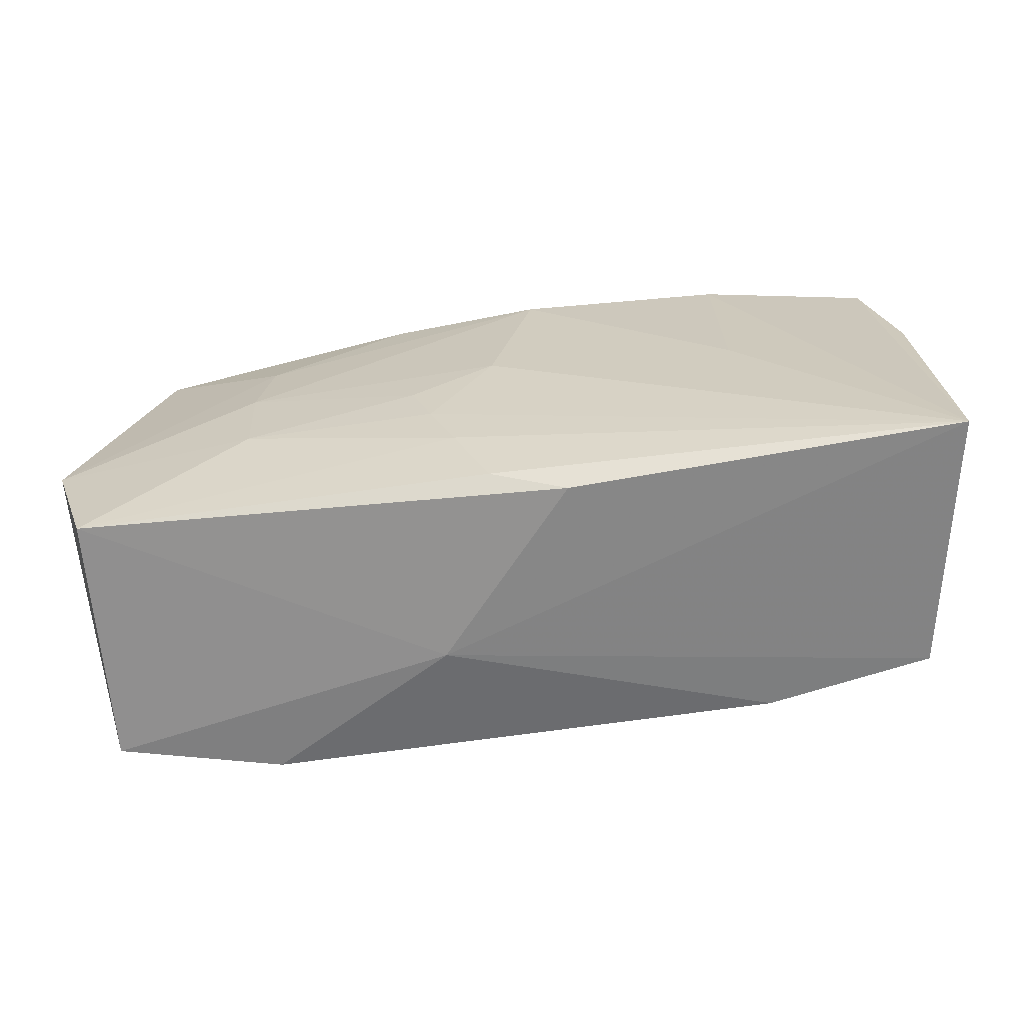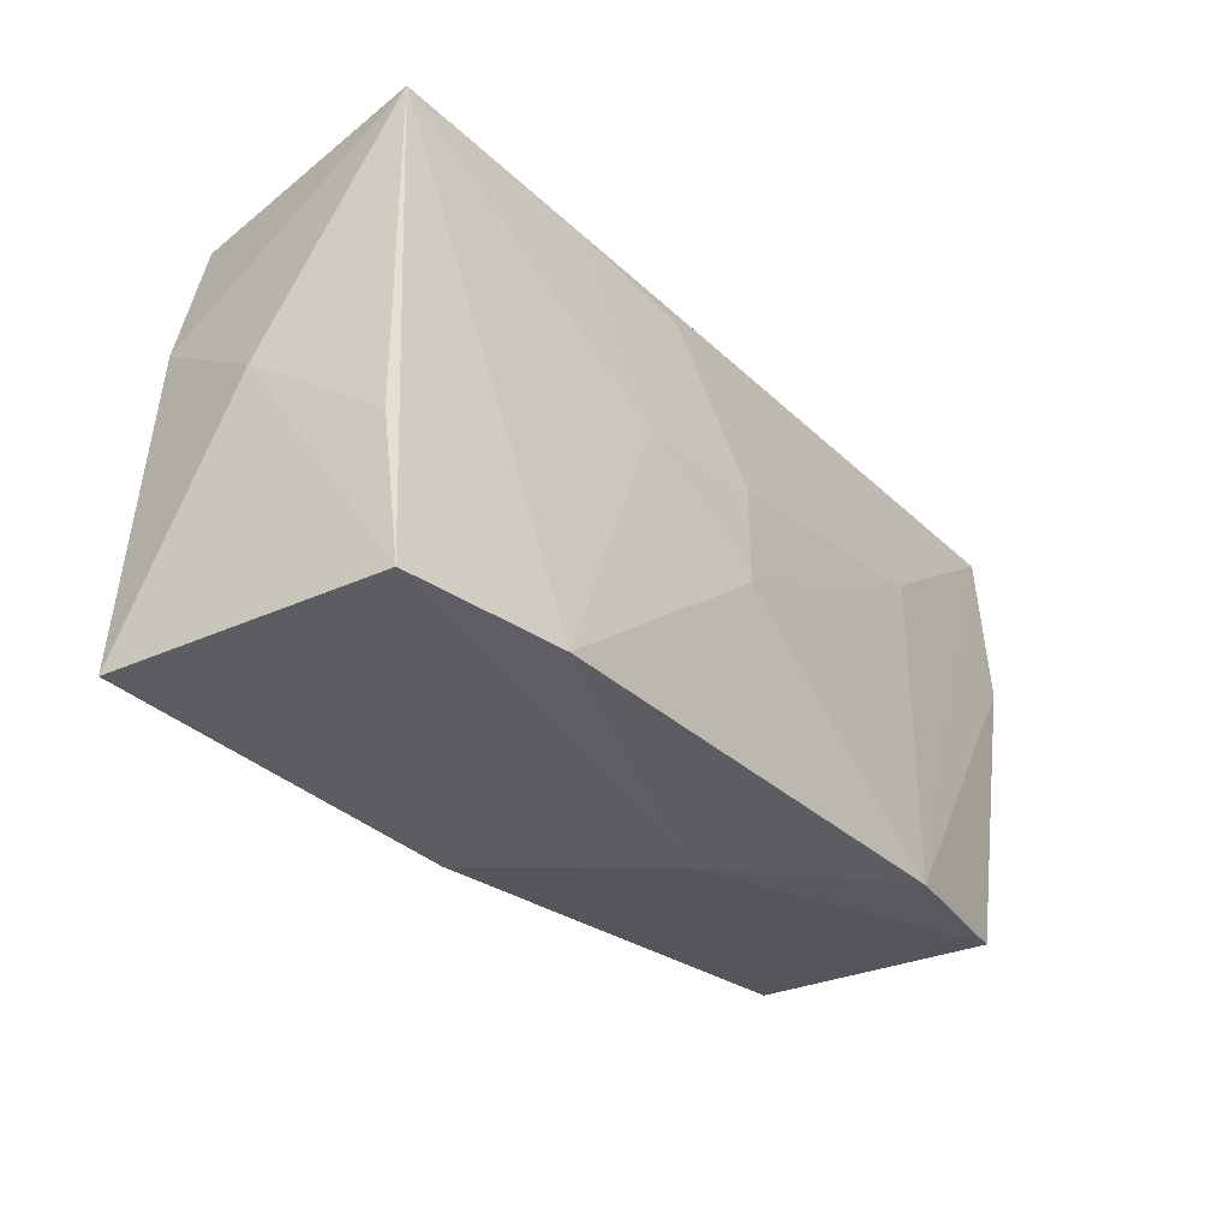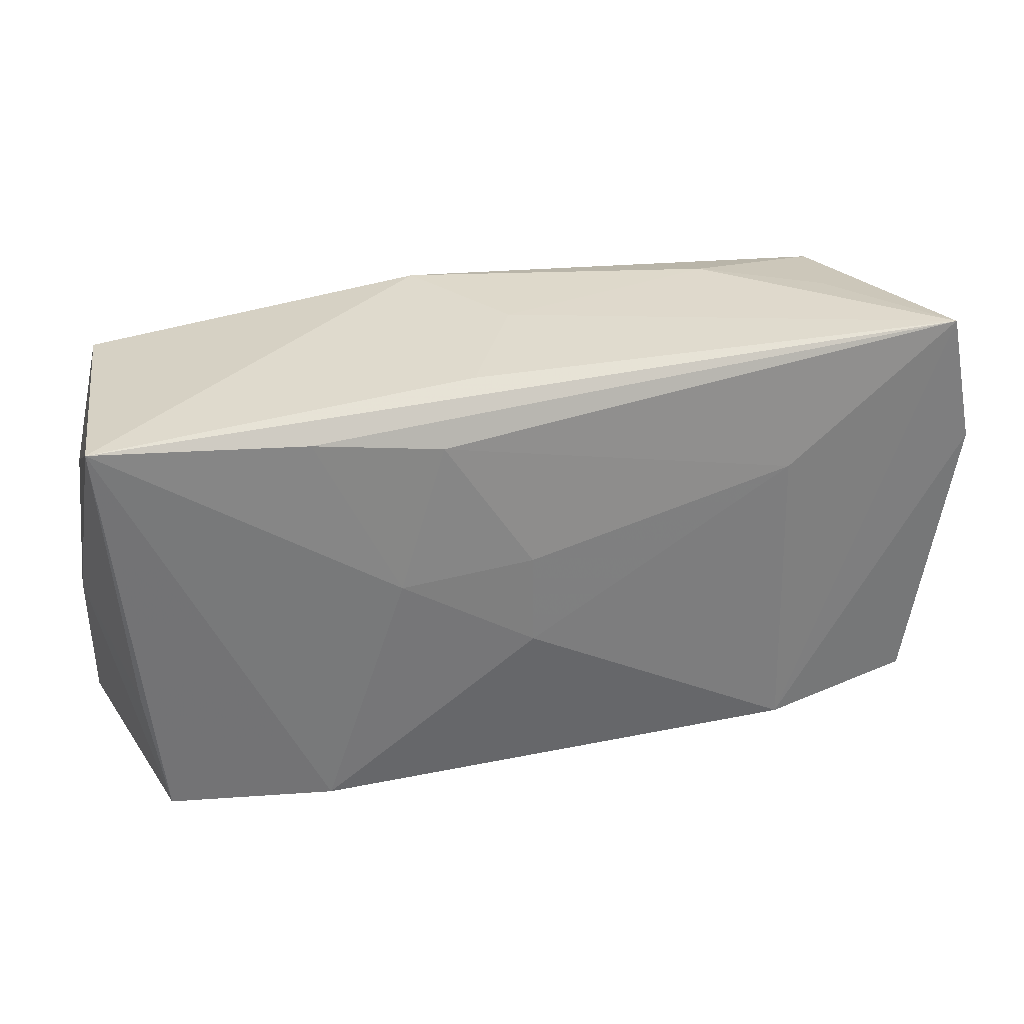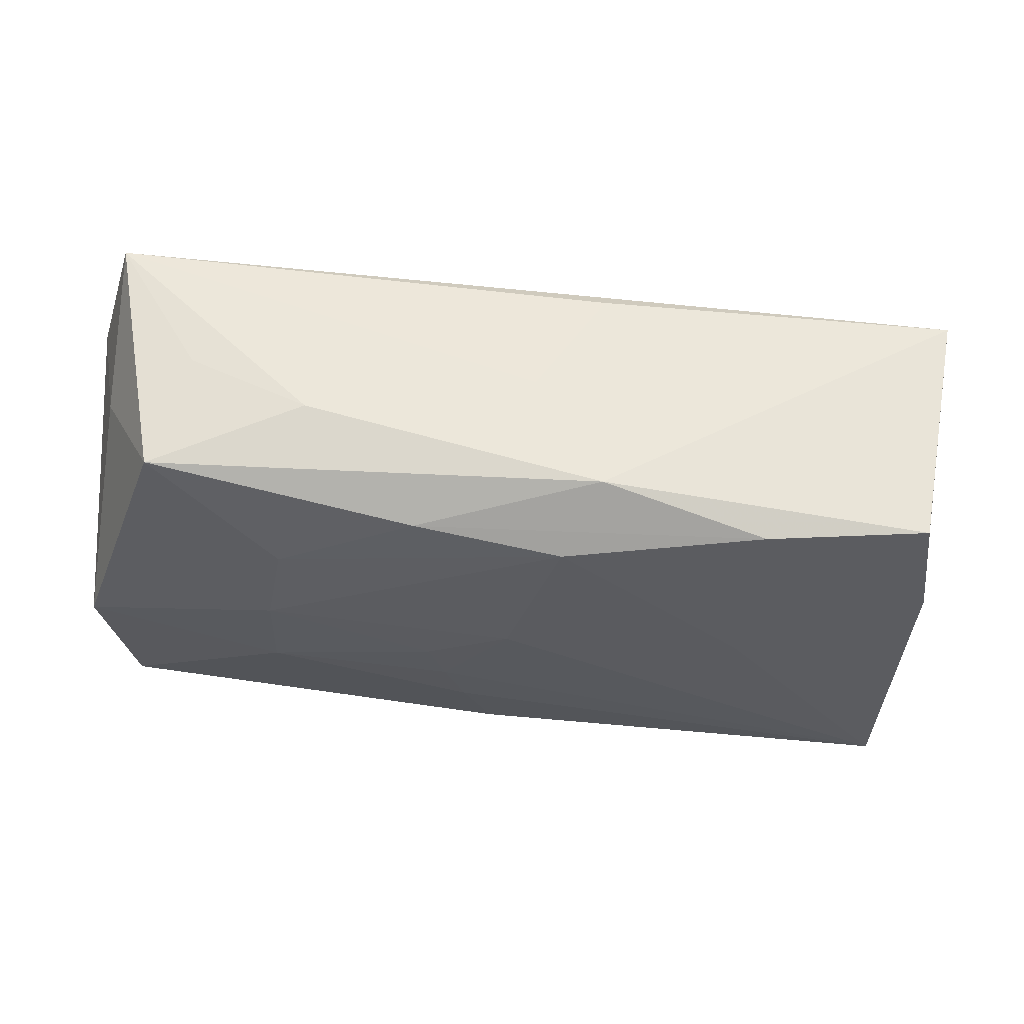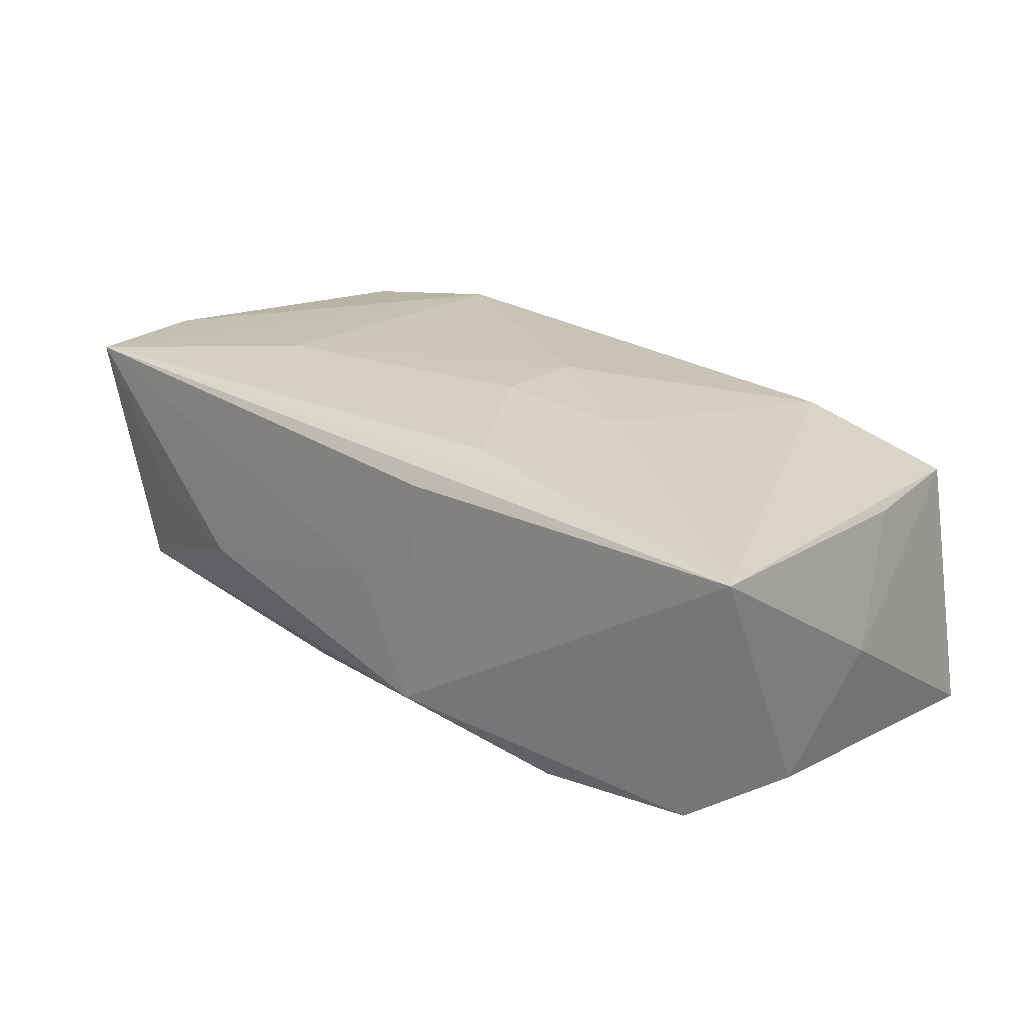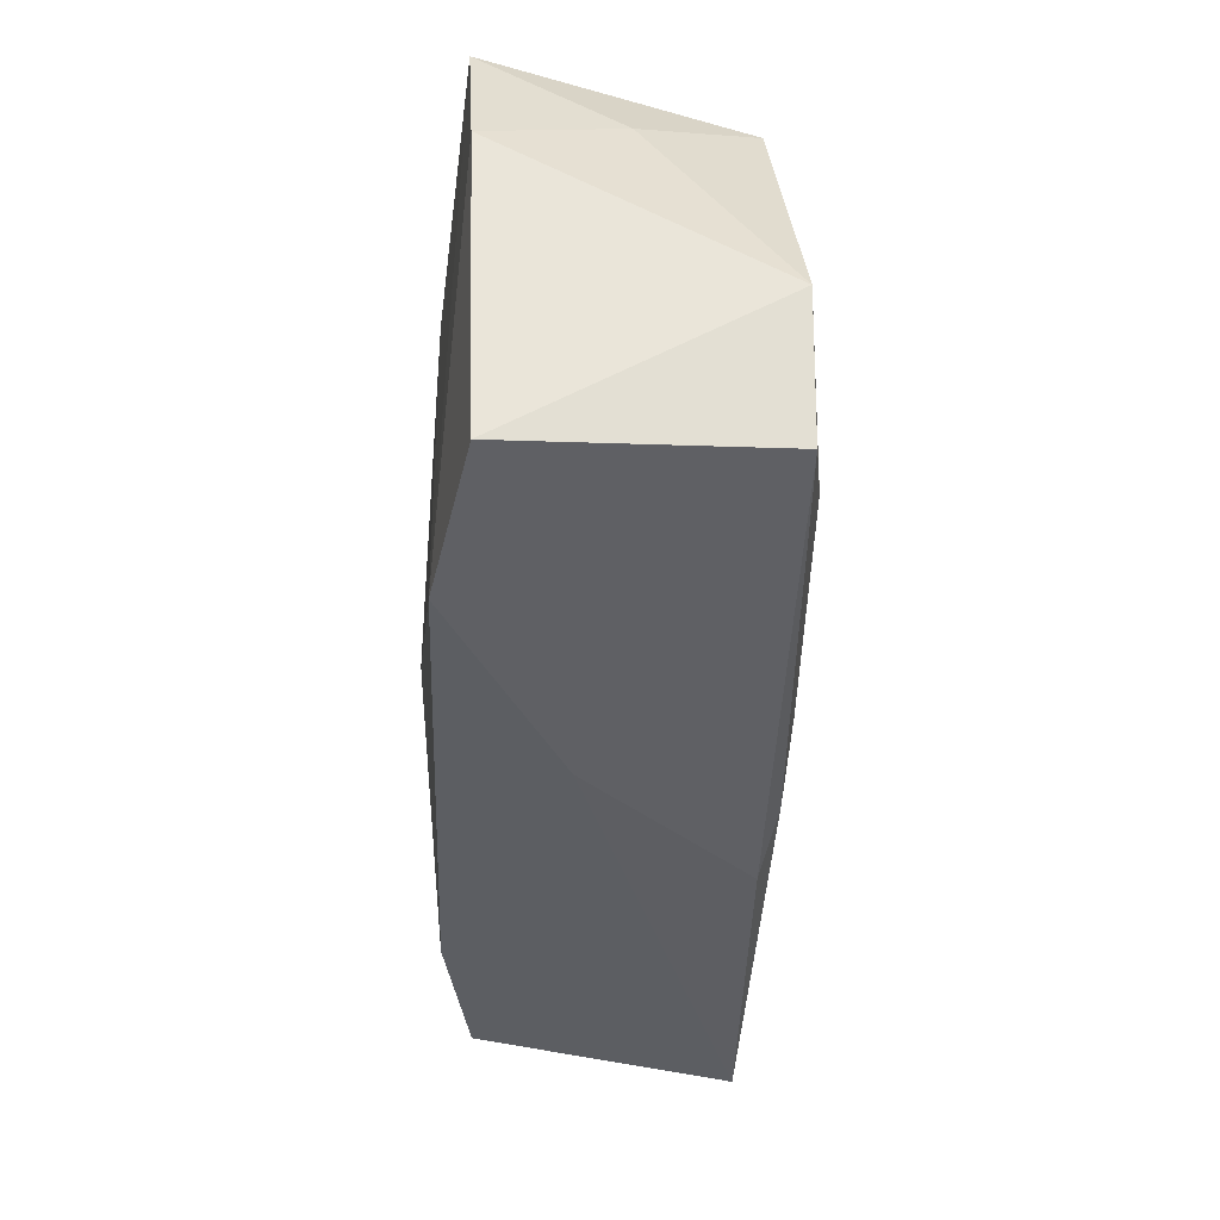
<metadata>
{"format":"obj","ext":"obj","renderer":"f3d","projection":"perspective","resolution":1024,"background":"white","views":[{"elev":-64.5,"azim":-174.9,"up":"+Y"},{"elev":-32.9,"azim":-54.9,"up":"+Y"},{"elev":30.4,"azim":-19.9,"up":"+Y"},{"elev":-33.0,"azim":175.5,"up":"+Z"},{"elev":22.0,"azim":-137.5,"up":"+Z"},{"elev":-40.4,"azim":84.6,"up":"+Y"}]}
</metadata>
<code>
v -0.03668 -0.01929 -0.01382
v -0.005058 -0.02032 -0.01136
v 0.01942 0.01964 -0.0032
v 0.0009193 0.0004881 -0.01415
v 0.03891 0.007204 0.01264
v 0.03891 -0.005439 -0.009116
v 0.006098 -0.007633 -0.0134
v -0.03609 0.006015 -0.01184
v 0.009938 0.01576 -0.01227
v -0.01002 0.01485 0.01283
v -0.01393 0.002627 0.01298
v -0.03812 -0.0005702 -0.001938
v 0.02054 0.00814 0.01397
v -0.02051 -0.01817 0.01111
v 0.03521 -0.01722 0.01152
v 0.007817 -0.0035 -0.01357
v -0.005572 0.01999 -0.009835
v -0.03556 -0.00686 0.007848
v -0.03777 0.01787 0.00982
v 0.02222 0.0008414 -0.01238
v -0.03393 -0.01793 0.008068
v 0.03617 0.01893 0.01306
v -0.03371 0.01697 -0.01157
v -0.0206 0.01651 0.01172
v 0.006079 -0.02006 0.002983
v -0.006391 0.01922 0.009864
v 0.02183 -0.007131 -0.01229
v -0.002602 0.01468 -0.01402
v 0.0325 0.01708 -0.007941
v -8.242e-05 0.01971 0.0003433
v -0.002847 0.003589 0.01397
v -0.002745 -0.004306 0.01397
v -0.01962 0.01731 -0.01309
v 0.02132 0.008692 -0.01176
v 0.02929 0.01877 0.001649
v 0.001162 -0.01831 -0.01224
v 0.004037 -0.01233 -0.01306
v -0.01984 9.205e-05 -0.01392
v 0.03537 -0.01627 -0.009394
v 0.02142 -0.01816 0.01353
v 0.03698 0.01124 0.001791
f 40 15 5
f 32 14 40
f 32 40 13
f 11 14 32
f 19 14 11
f 10 13 22
f 22 40 5
f 22 13 40
f 25 40 14
f 15 40 25
f 25 1 2
f 2 39 25
f 25 39 15
f 5 15 6
f 15 39 6
f 19 23 8
f 8 23 1
f 31 11 32
f 10 11 31
f 32 13 31
f 31 13 10
f 19 11 24
f 24 11 10
f 24 22 19
f 10 22 24
f 17 23 19
f 21 25 14
f 1 25 21
f 21 14 19
f 19 18 21
f 2 1 36
f 36 39 2
f 41 22 5
f 5 6 41
f 19 8 12
f 12 8 1
f 12 18 19
f 1 21 12
f 12 21 18
f 23 17 33
f 28 38 33
f 1 23 33
f 33 38 1
f 19 22 26
f 26 17 19
f 1 7 37
f 37 36 1
f 39 36 37
f 4 7 1
f 28 20 4
f 4 38 28
f 1 38 4
f 27 6 39
f 27 20 6
f 39 37 27
f 27 37 7
f 30 26 22
f 17 26 30
f 28 33 9
f 9 33 17
f 29 41 6
f 29 9 17
f 22 41 29
f 29 35 22
f 16 4 20
f 20 27 16
f 7 4 16
f 16 27 7
f 6 20 34
f 34 29 6
f 9 29 34
f 34 20 28
f 28 9 34
f 3 29 17
f 35 29 3
f 22 35 3
f 3 30 22
f 17 30 3

</code>
